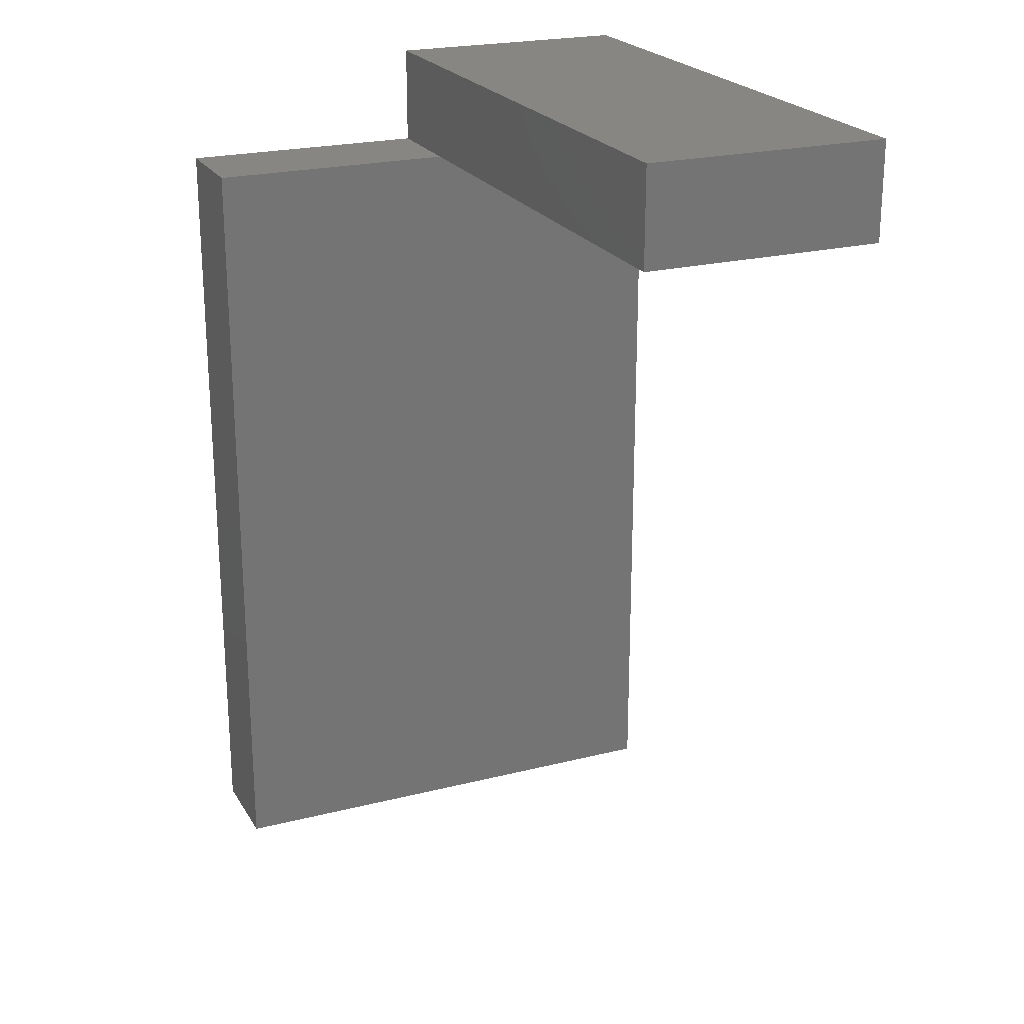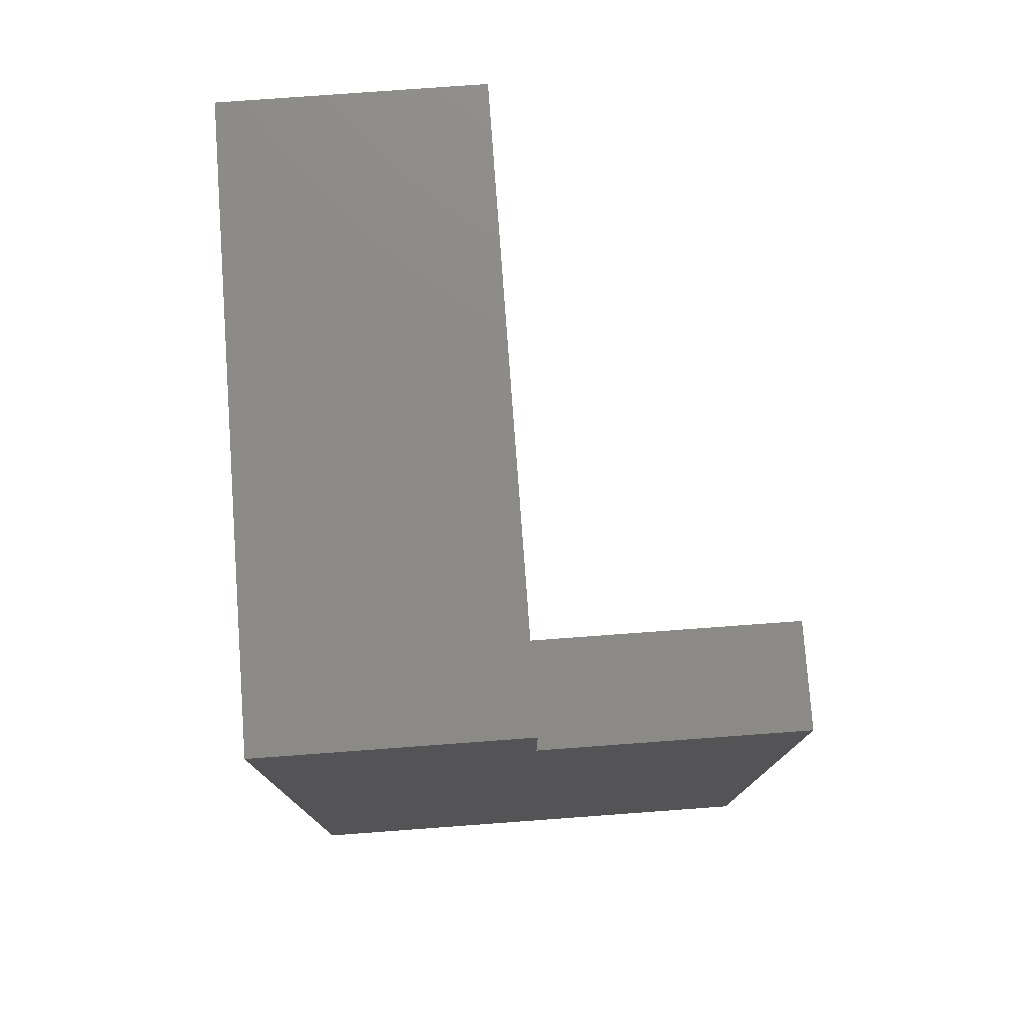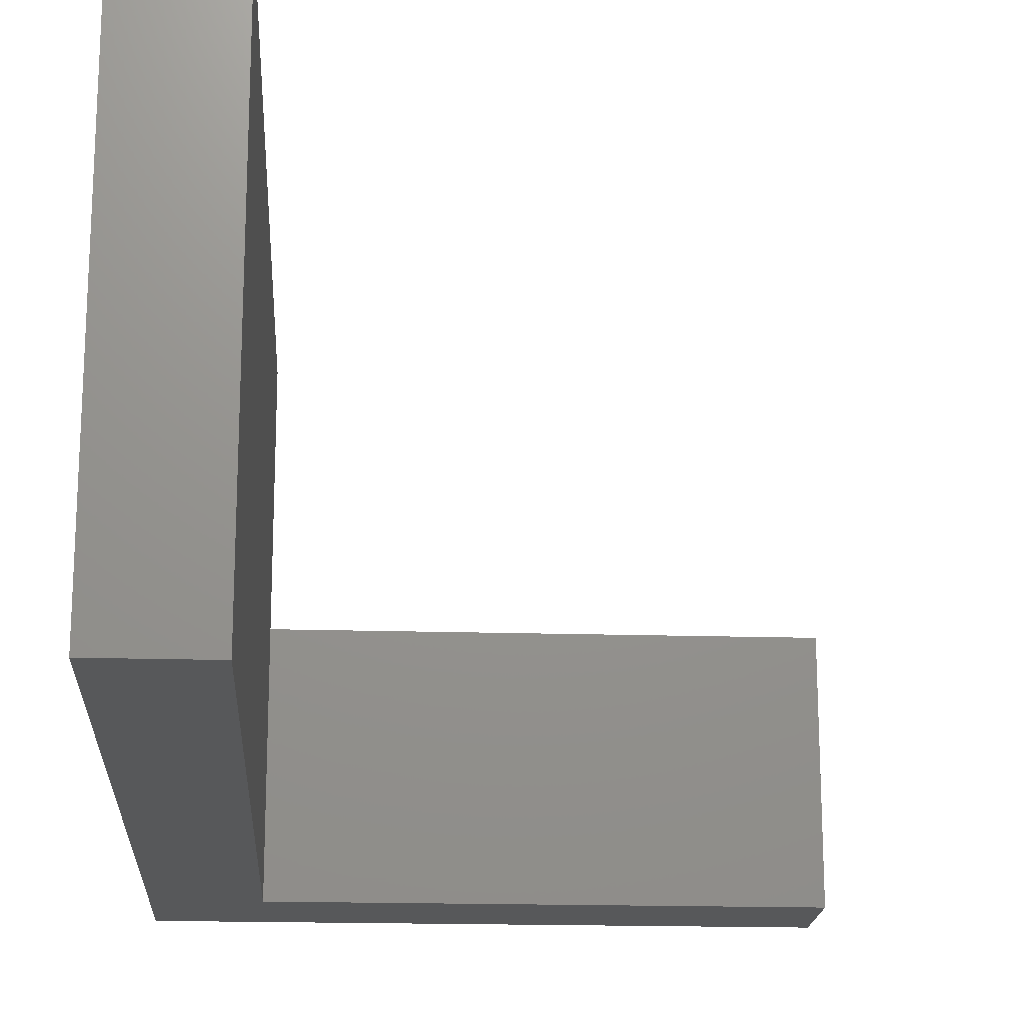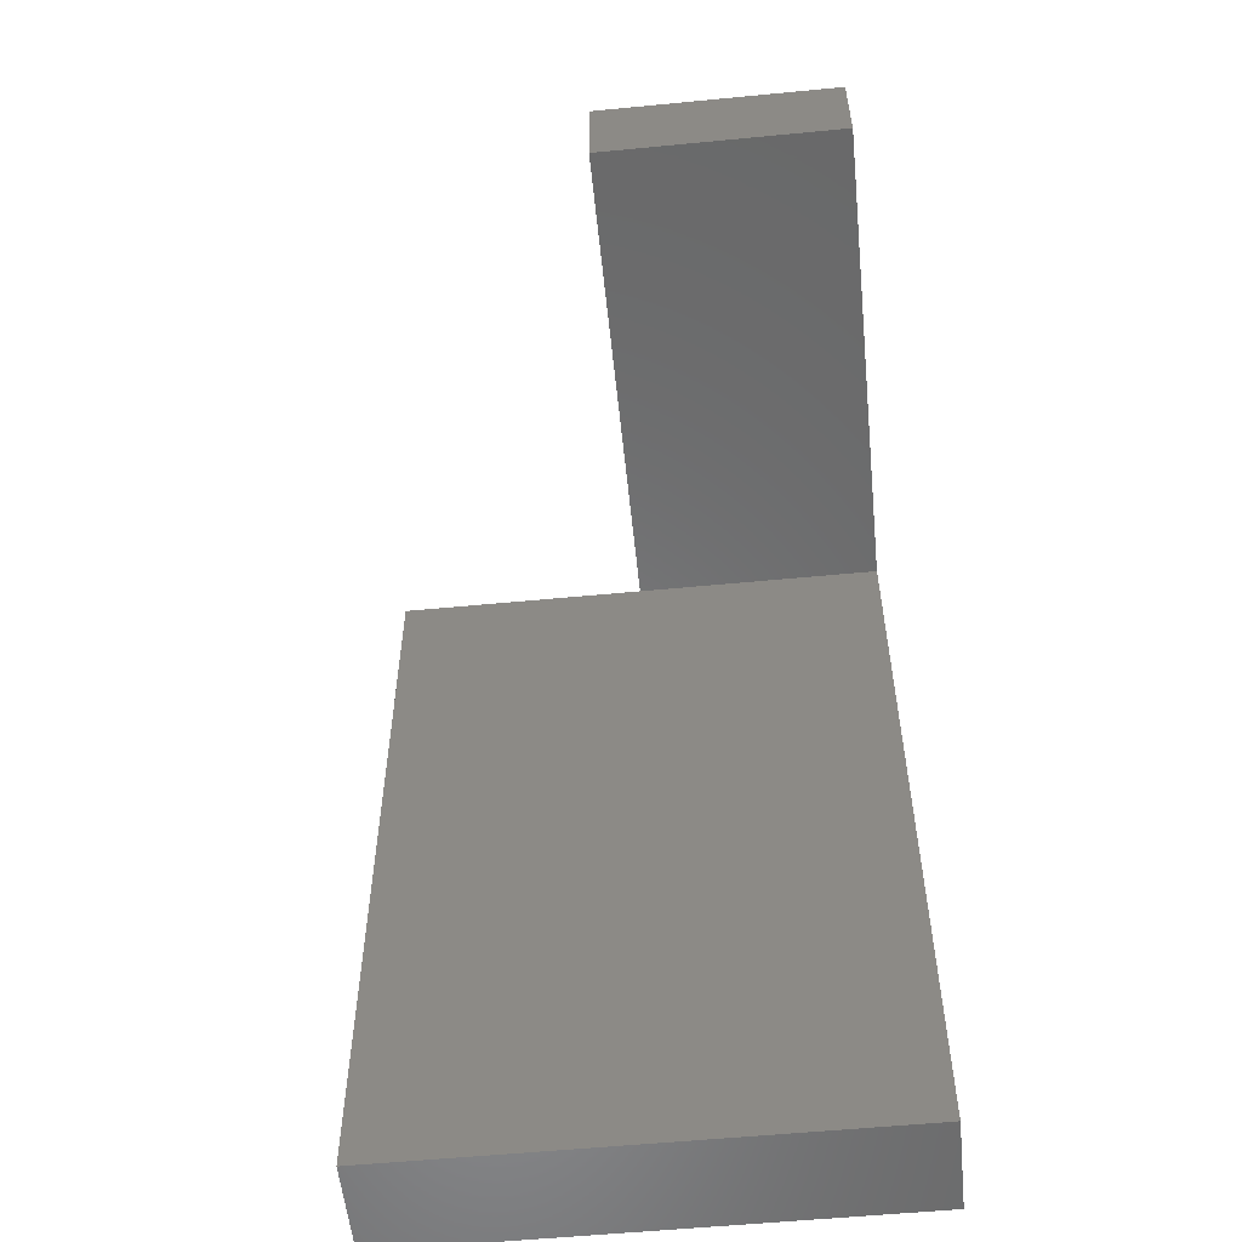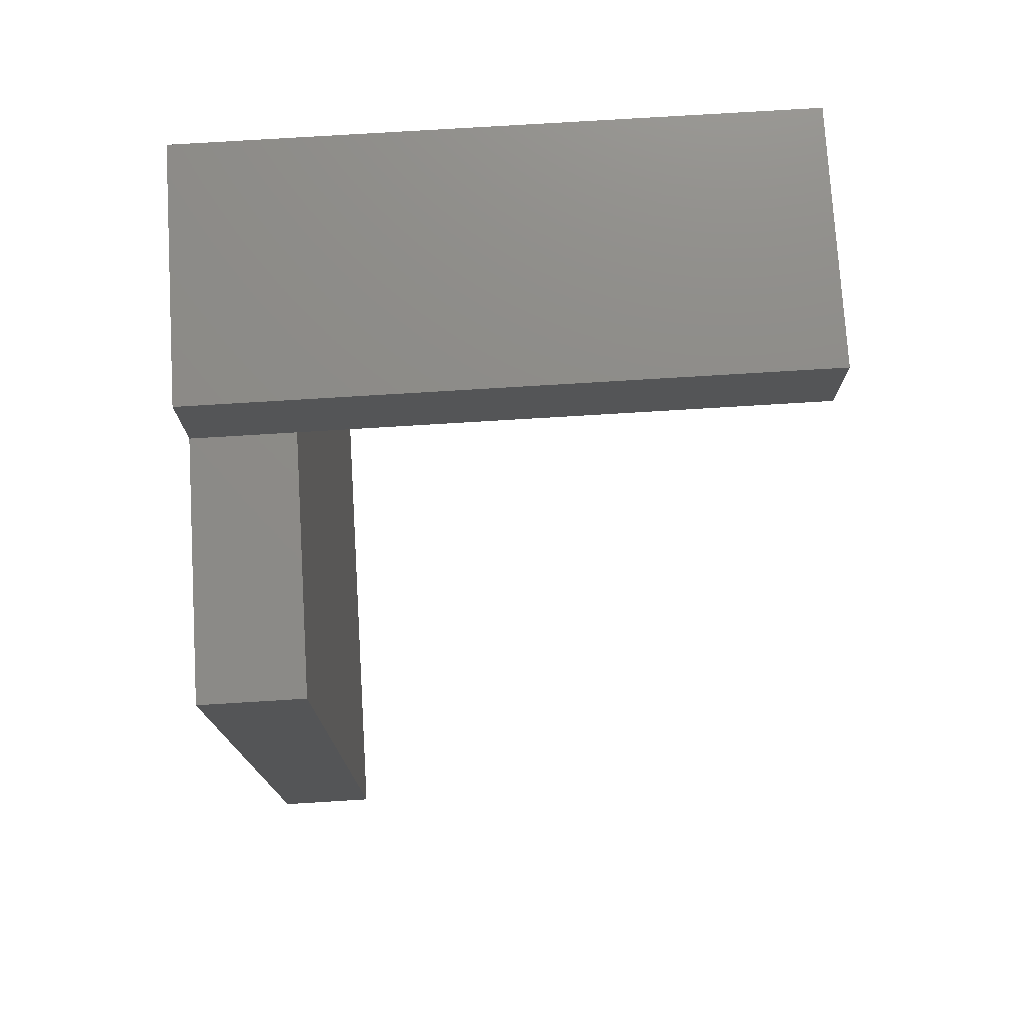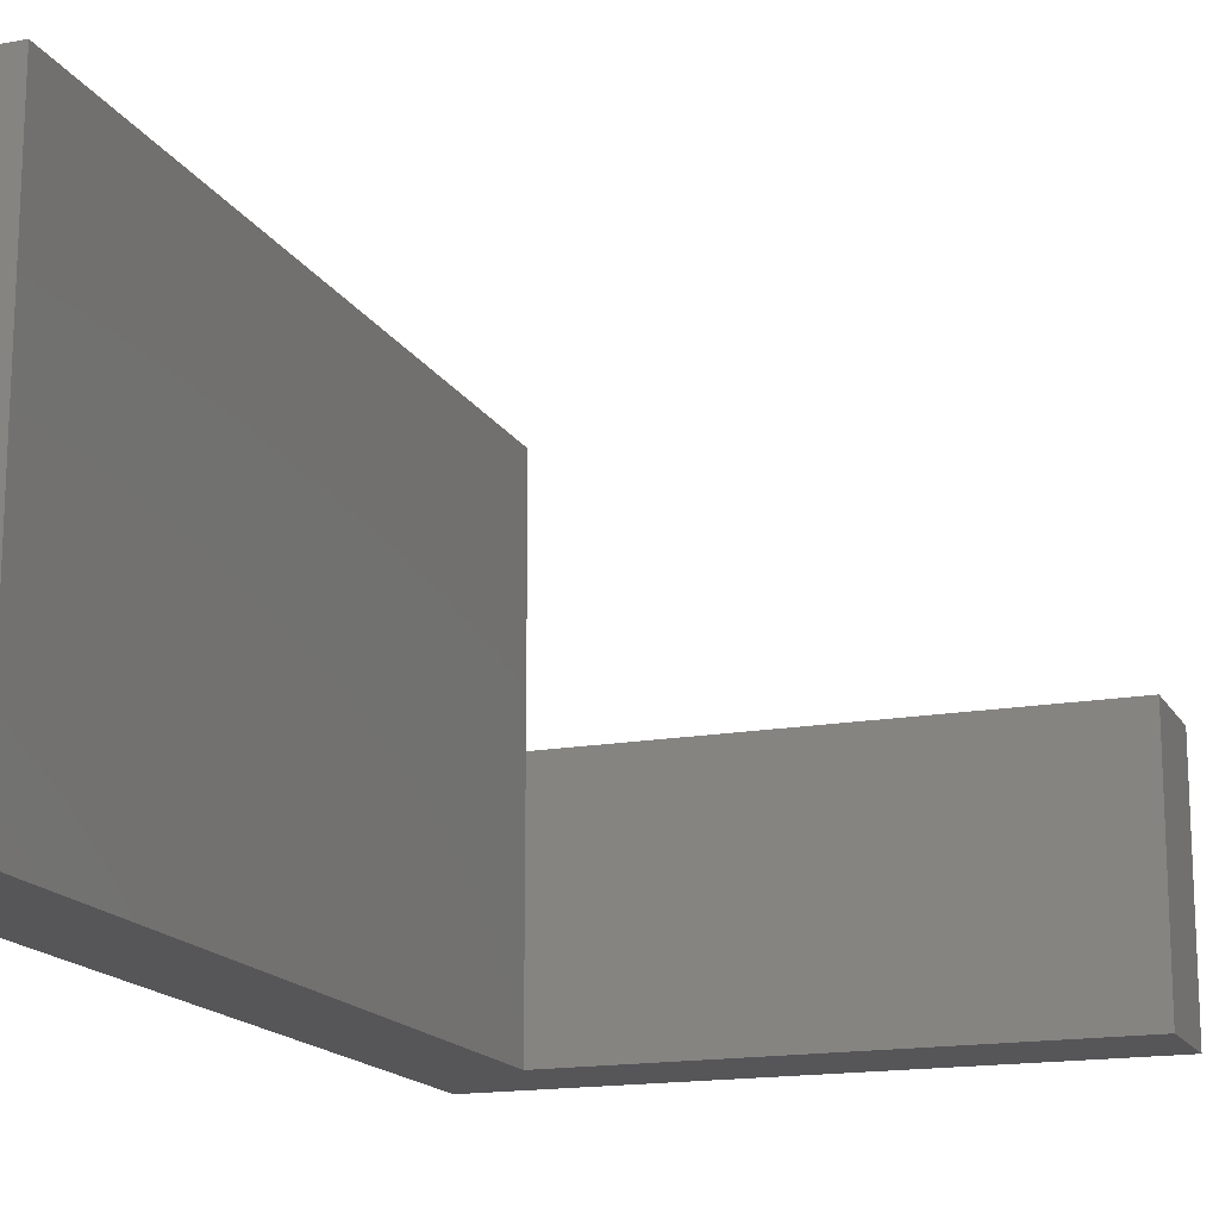
<metadata>
{"format":"stl","ext":"stl","renderer":"f3d","projection":"perspective","resolution":1024,"background":"white","views":[{"elev":22.6,"azim":66.5,"up":"+Y"},{"elev":77.2,"azim":-94.2,"up":"+Y"},{"elev":-18.4,"azim":-3.3,"up":"+Z"},{"elev":-55.9,"azim":95.8,"up":"+Y"},{"elev":75.8,"azim":-3.5,"up":"+Y"},{"elev":-16.2,"azim":20.4,"up":"+Z"}]}
</metadata>
<code>
# stl→obj: 15 verts, 26 faces
v 0 45 12.5
v 30 45 12.5
v 30 45 0
v 0 45 0
v 30 40 12.5
v 30 40 0
v 5 40 12.5
v 0 40 12.5
v 5 40 0
v 5 0 0
v 0 0 0
v 0 40 25
v 0 0 25
v 5 40 25
v 5 0 25
f 1 2 3
f 3 4 1
f 5 6 3
f 3 2 5
f 7 5 2
f 2 1 7
f 1 8 7
f 7 9 6
f 6 5 7
f 9 10 11
f 11 4 9
f 6 9 4
f 4 3 6
f 8 1 4
f 4 11 8
f 12 8 11
f 11 13 12
f 7 14 15
f 15 10 7
f 10 9 7
f 12 13 15
f 15 14 12
f 10 15 13
f 13 11 10
f 8 12 14
f 14 7 8

</code>
